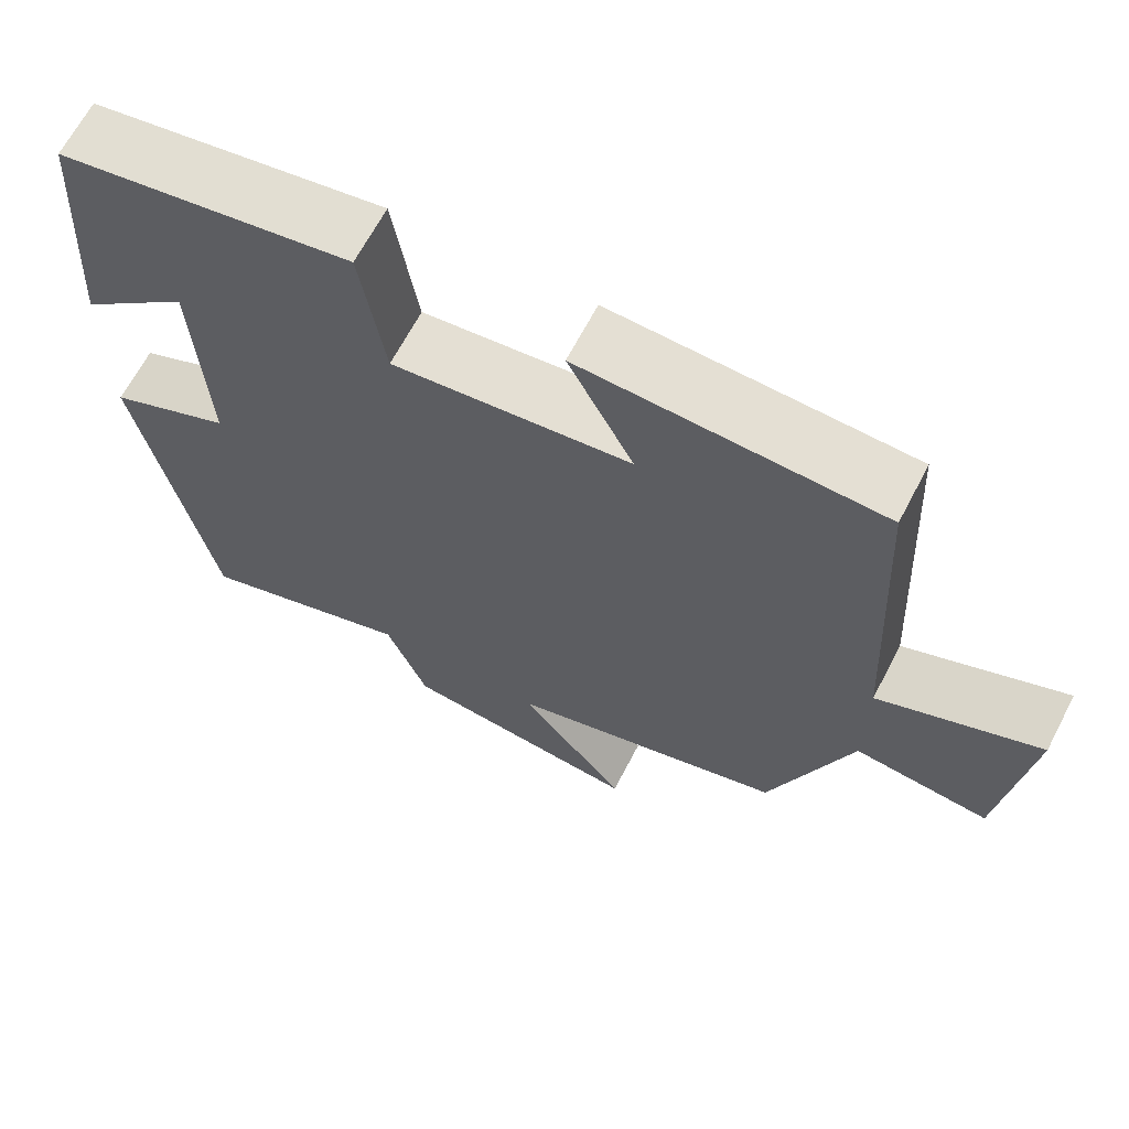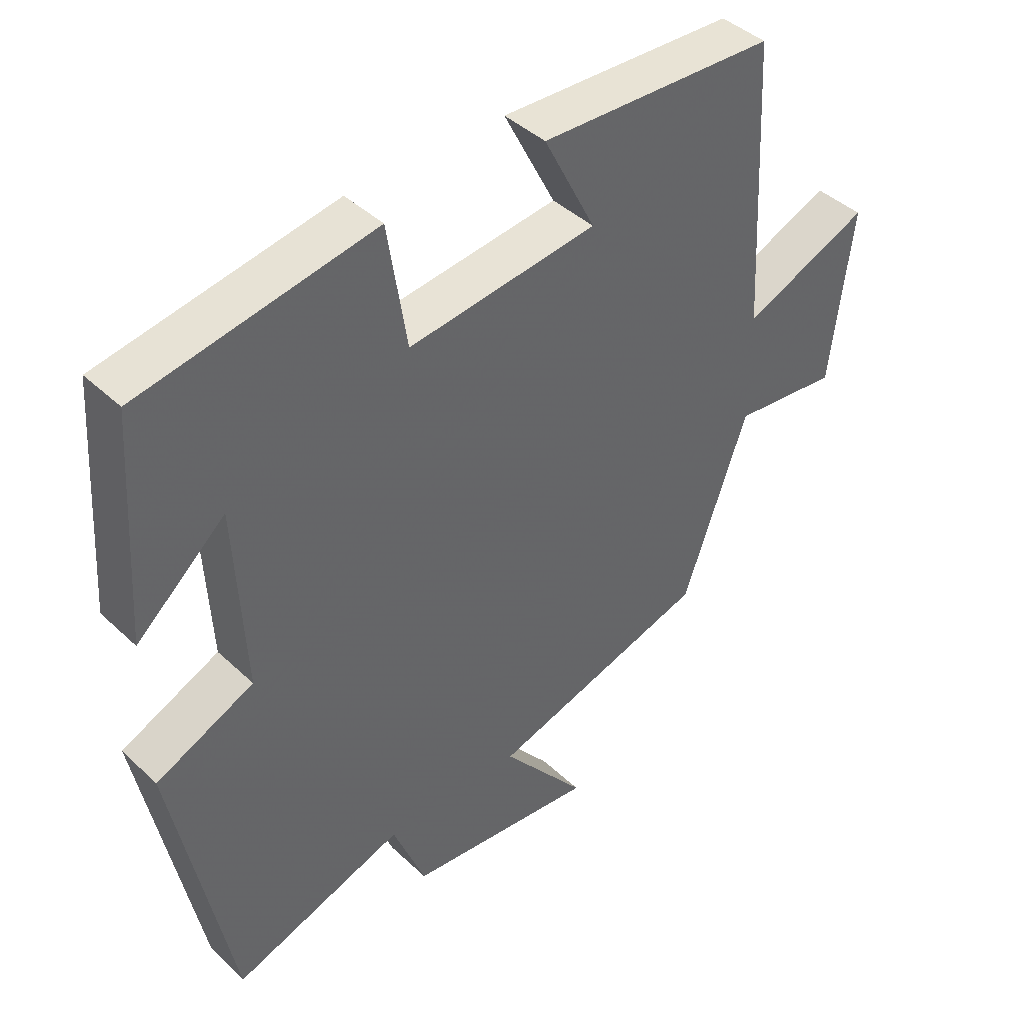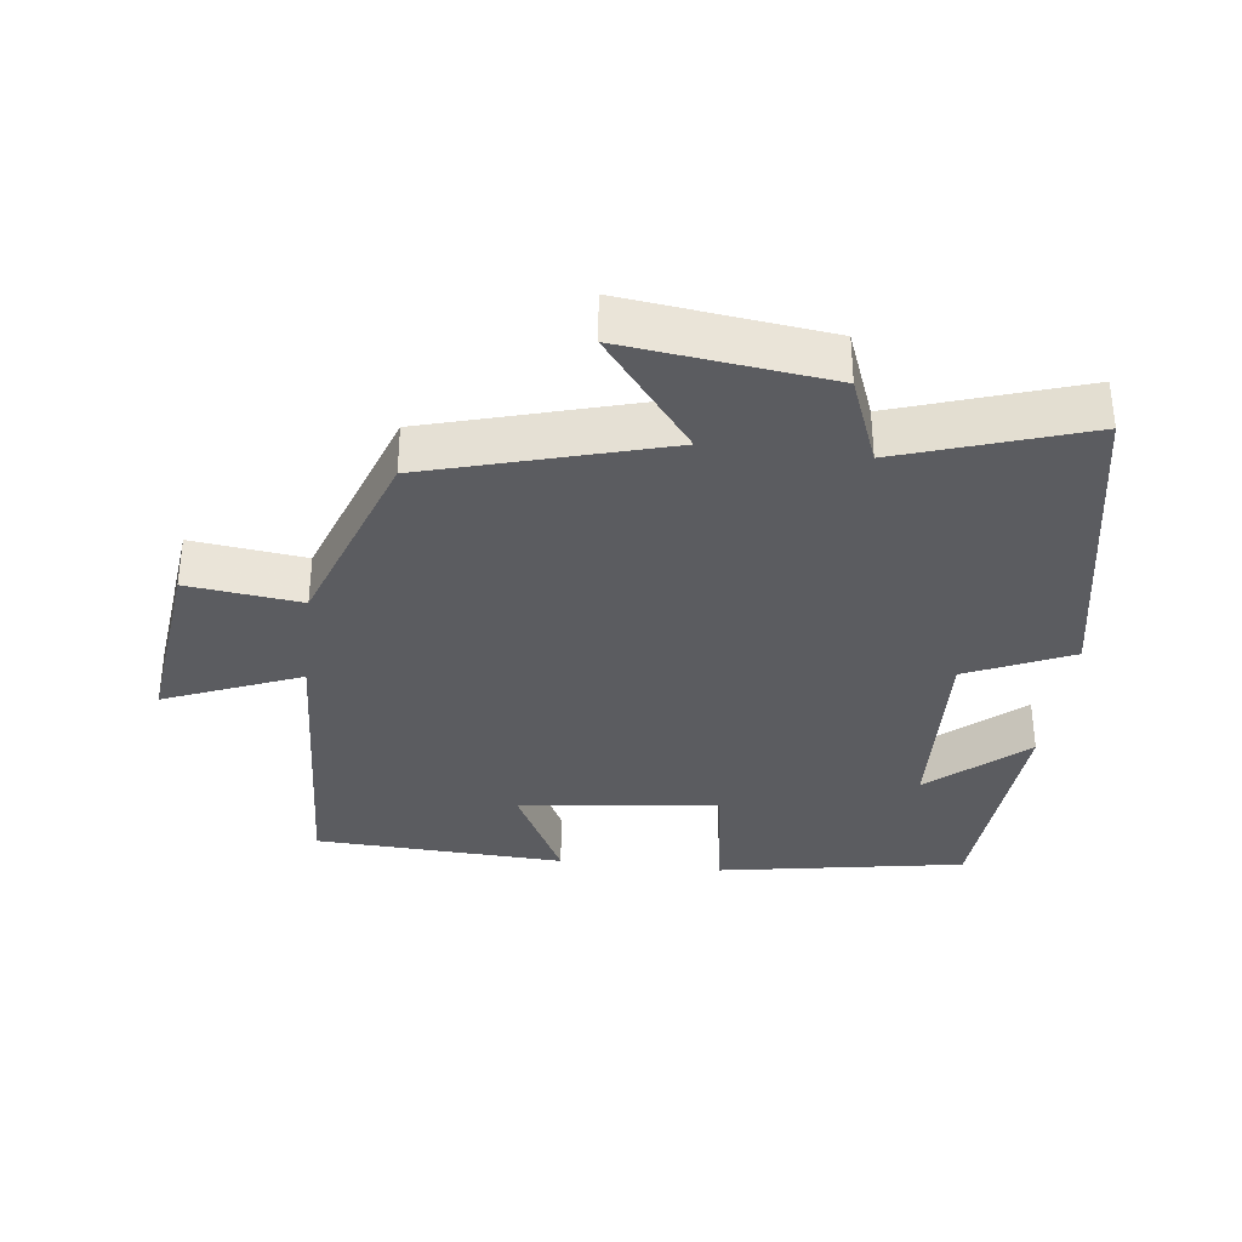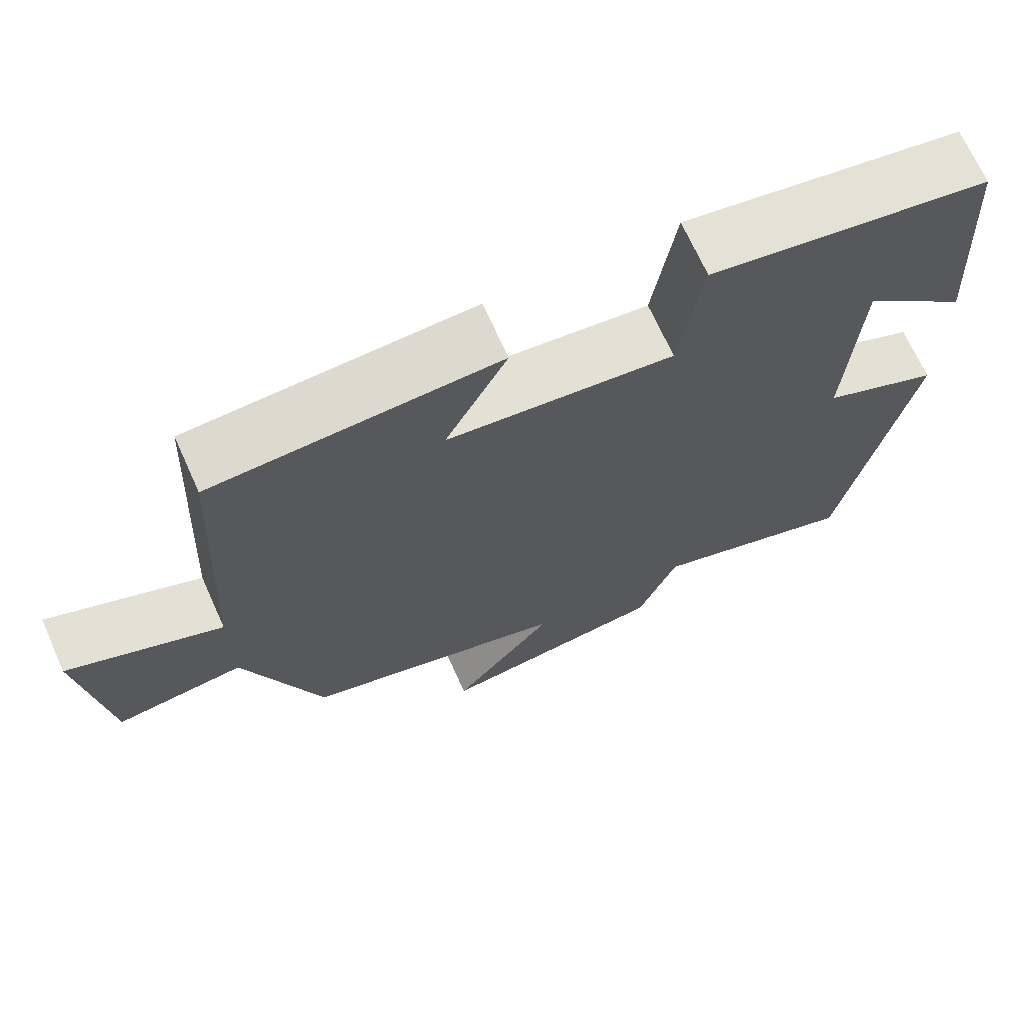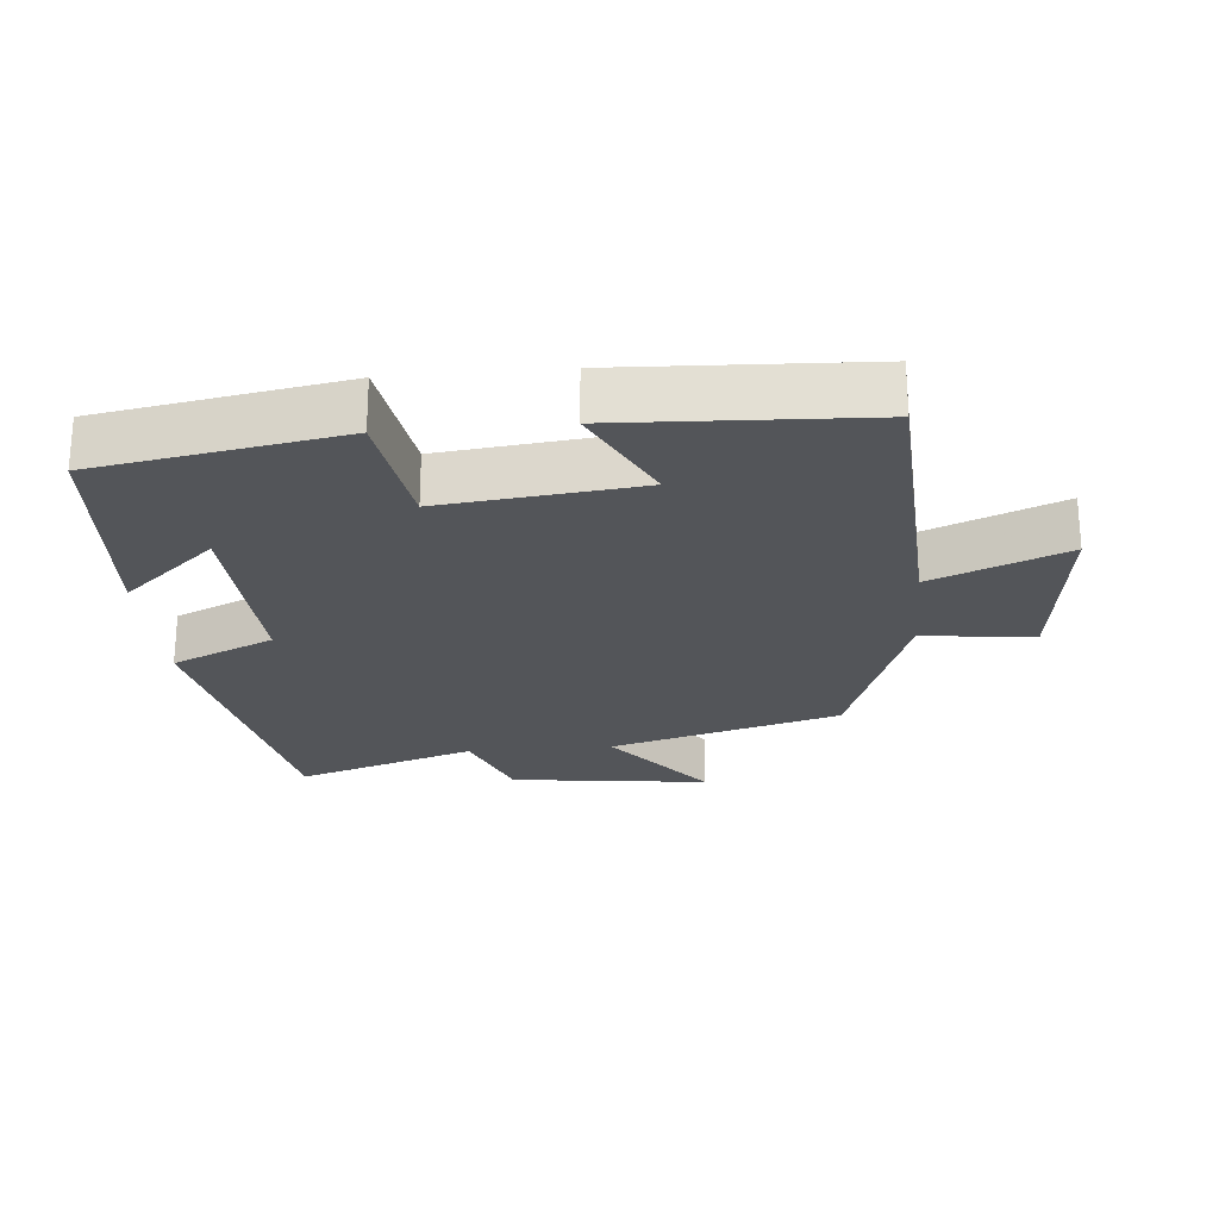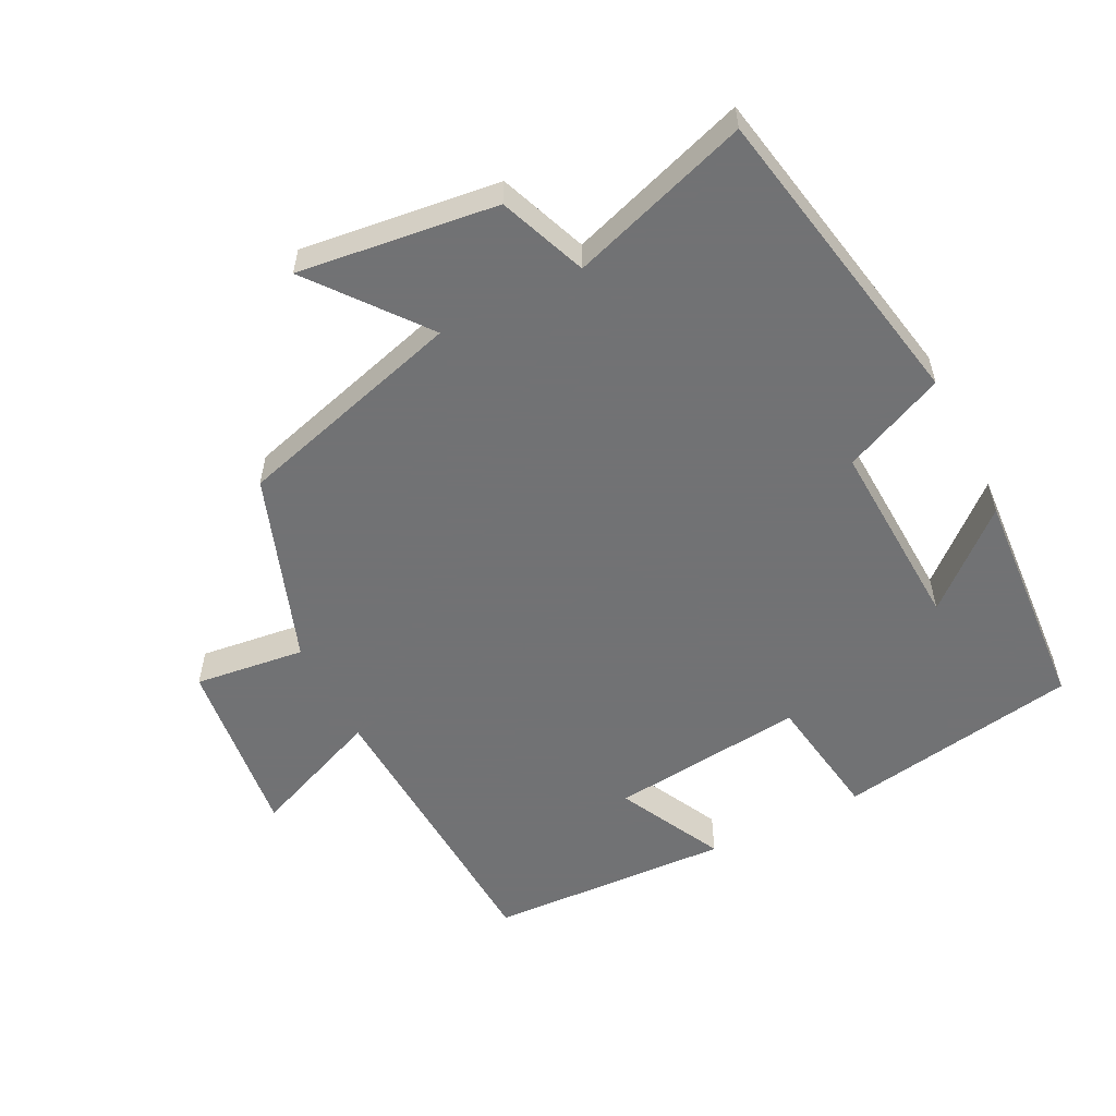
<metadata>
{"format":"obj","ext":"obj","renderer":"f3d","projection":"perspective","resolution":1024,"background":"white","views":[{"elev":66.1,"azim":27.6,"up":"+Z"},{"elev":42.4,"azim":-41.9,"up":"+Z"},{"elev":-34.6,"azim":173.1,"up":"+Y"},{"elev":69.6,"azim":155.7,"up":"+Z"},{"elev":-24.0,"azim":5.1,"up":"+Y"},{"elev":-55.6,"azim":-153.2,"up":"+Y"}]}
</metadata>
<code>
v 0.477 0.07 0.483
v 0.5 0.07 0.045
v 0.695 0.07 0.125
v 0.663 0.07 -0.145
v 0.5 0.07 -0.125
v 0.401 0.07 -0.404
v 0.063 0.07 -0.5
v 0.193 0.07 -0.665
v -0.099 0.07 -0.629
v -0.149 0.07 -0.5
v -0.413 0.07 -0.587
v -0.5 0.07 -0.13
v -0.35 0.07 -0.063
v -0.364 0.07 0.221
v -0.5 0.07 0.102
v -0.477 0.07 0.439
v -0.121 0.07 0.5
v -0.092 0.07 0.312
v 0.196 0.07 0.344
v 0.117 0.07 0.5
v 0.477 0 0.483
v 0.5 0 0.045
v 0.695 0 0.125
v 0.663 0 -0.145
v 0.5 0 -0.125
v 0.401 0 -0.404
v 0.063 0 -0.5
v 0.193 0 -0.665
v -0.099 0 -0.629
v -0.149 0 -0.5
v -0.413 0 -0.587
v -0.5 0 -0.13
v -0.35 0 -0.063
v -0.364 0 0.221
v -0.5 0 0.102
v -0.477 0 0.439
v -0.121 0 0.5
v -0.092 0 0.312
v 0.196 0 0.344
v 0.117 0 0.5
f 19 20 1 2
f 18 19 2
f 16 17 18
f 16 18 2
f 14 15 16
f 14 16 2
f 13 14 2
f 12 13 2
f 11 12 2
f 10 11 2
f 7 8 9 10
f 7 10 2
f 6 7 2
f 5 6 2
f 2 3 4 5
f 22 21 40 39
f 22 39 38
f 38 37 36
f 22 38 36
f 36 35 34
f 22 36 34
f 22 34 33
f 22 33 32
f 22 32 31
f 22 31 30
f 30 29 28 27
f 22 30 27
f 22 27 26
f 22 26 25
f 25 24 23 22
f 1 21 22 2
f 2 22 23 3
f 3 23 24 4
f 4 24 25 5
f 5 25 26 6
f 6 26 27 7
f 7 27 28 8
f 8 28 29 9
f 9 29 30 10
f 10 30 31 11
f 11 31 32 12
f 12 32 33 13
f 13 33 34 14
f 14 34 35 15
f 15 35 36 16
f 16 36 37 17
f 17 37 38 18
f 18 38 39 19
f 19 39 40 20
f 20 40 21 1

</code>
